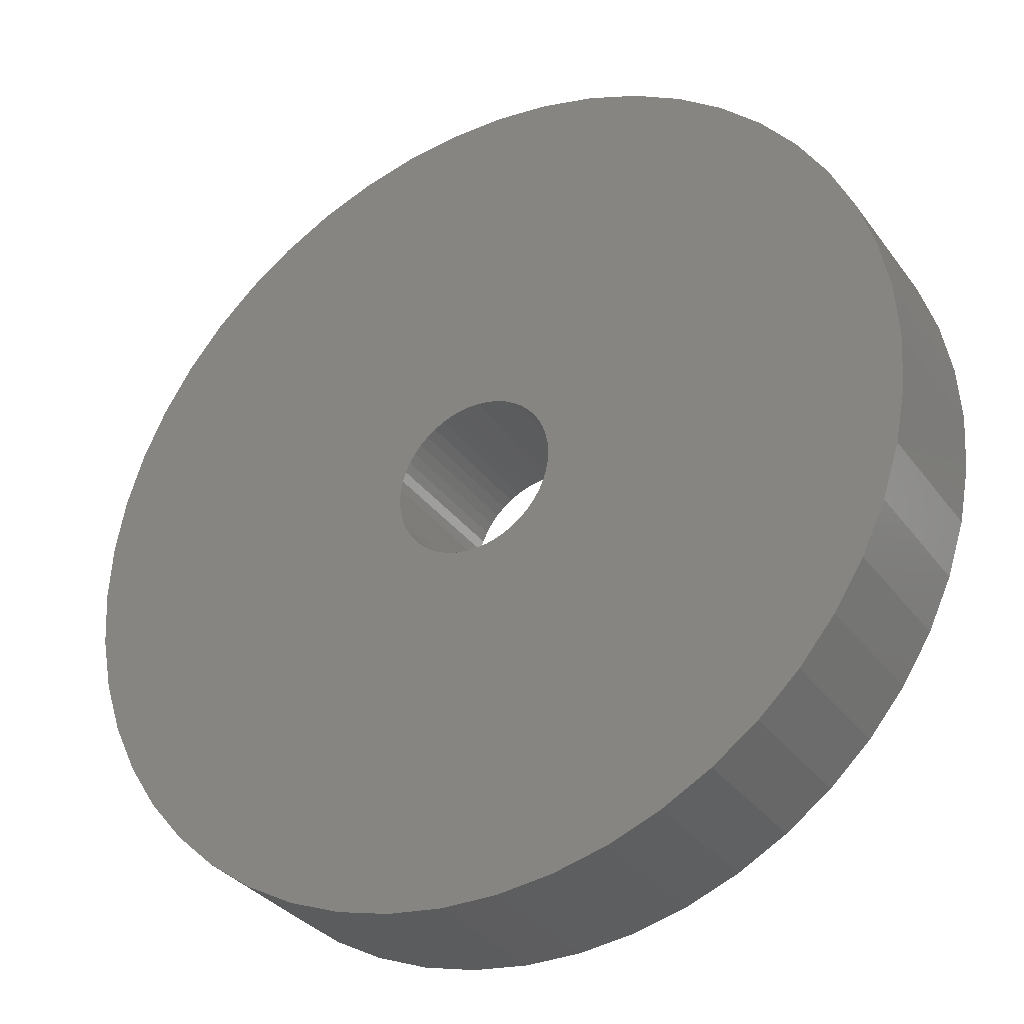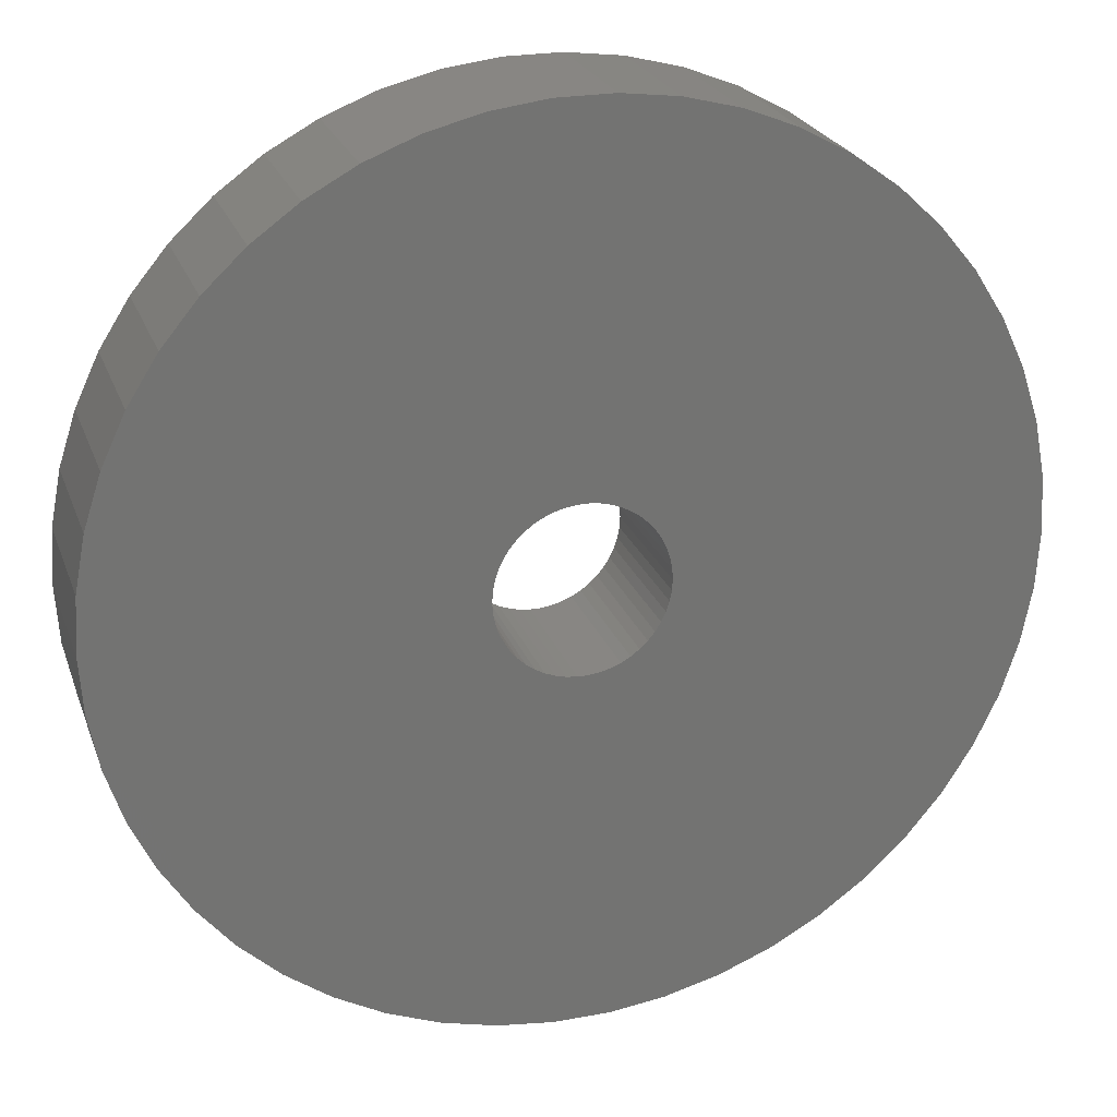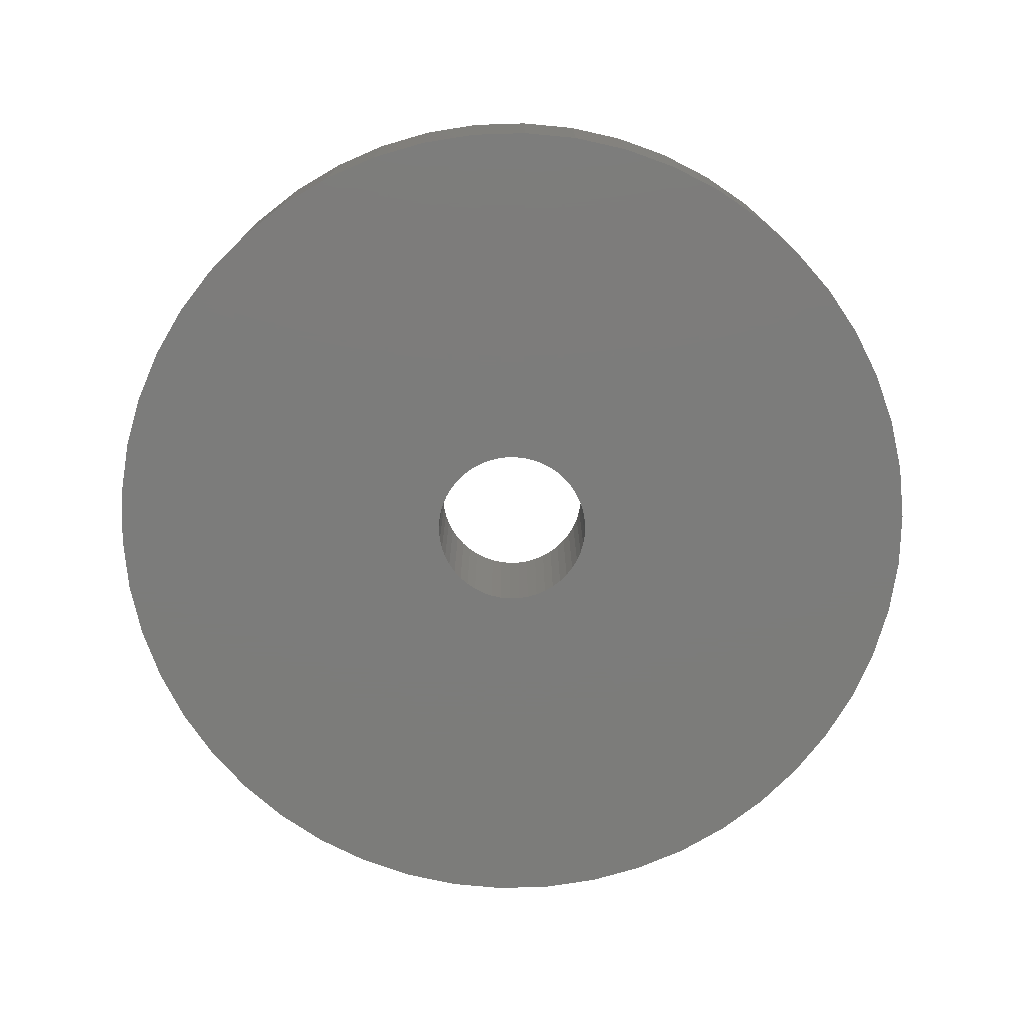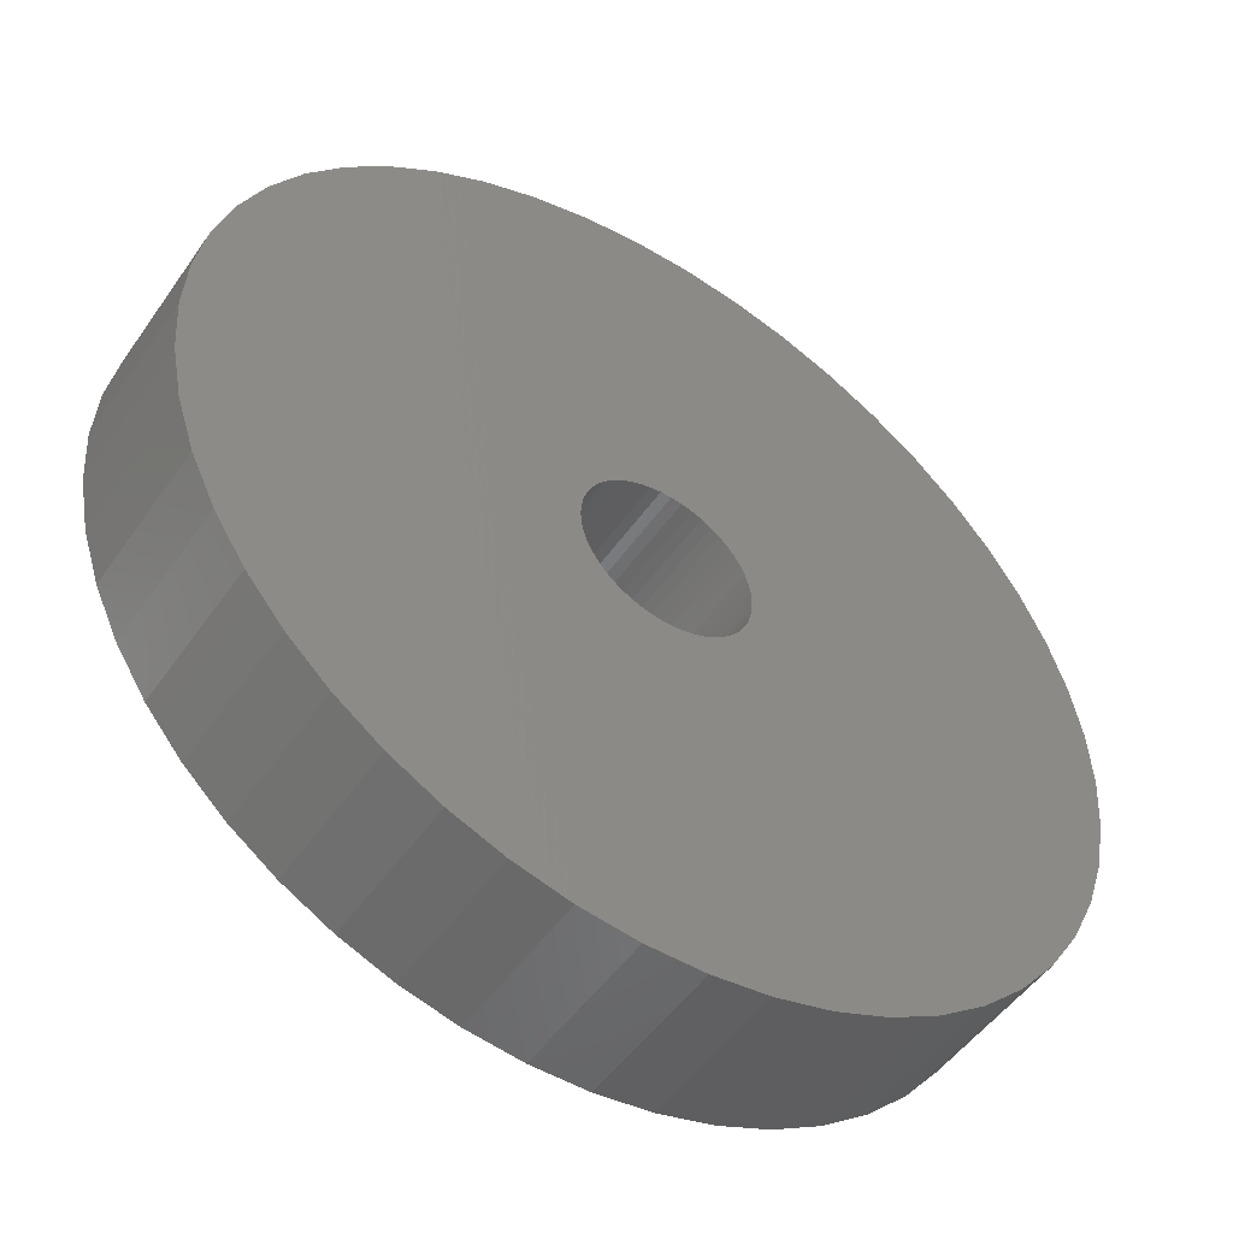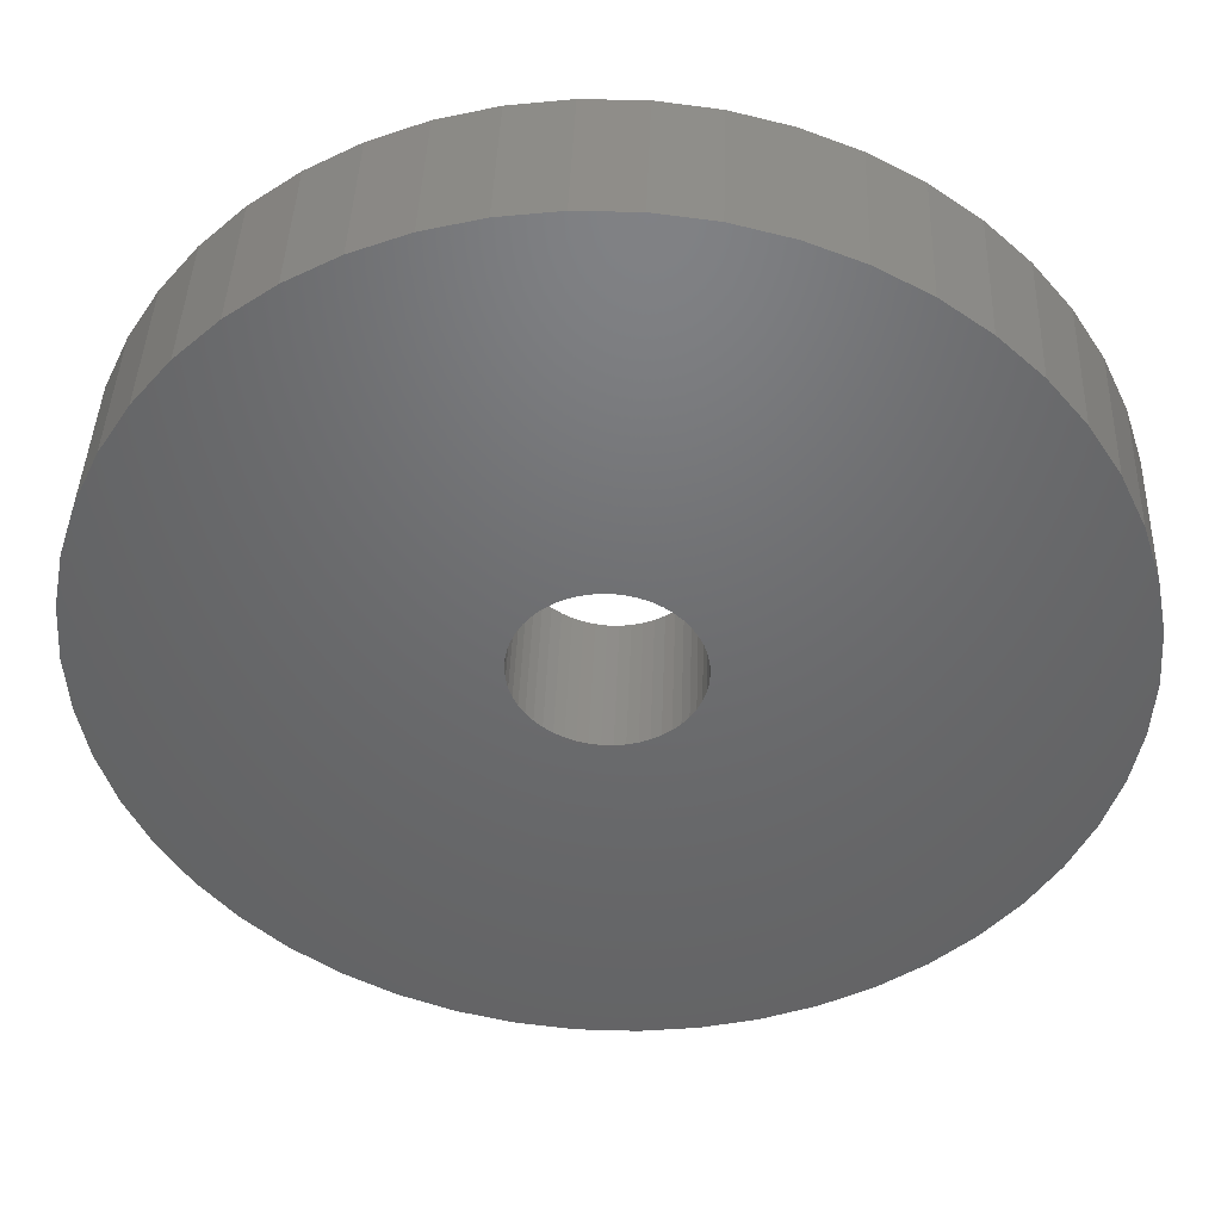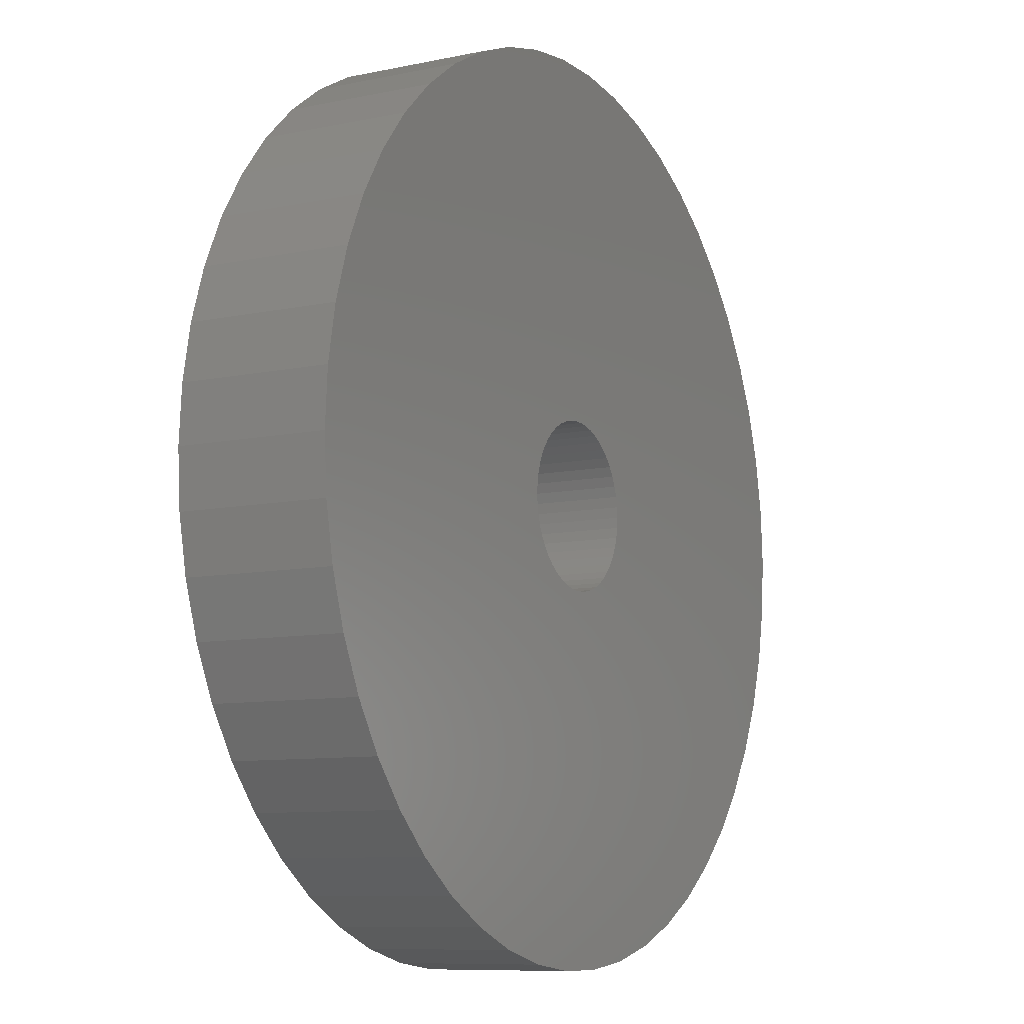
<metadata>
{"format":"stl","ext":"stl","renderer":"f3d","projection":"perspective","resolution":1024,"background":"white","views":[{"elev":-32.9,"azim":30.4,"up":"+Y"},{"elev":24.0,"azim":-17.2,"up":"+Y"},{"elev":-75.4,"azim":81.0,"up":"+Z"},{"elev":-50.2,"azim":-33.6,"up":"+Y"},{"elev":41.6,"azim":2.0,"up":"+Y"},{"elev":-9.1,"azim":119.3,"up":"+Y"}]}
</metadata>
<code>
# stl→obj: 200 verts, 400 faces
v 12 0 2
v 11.91 1.504 -2
v 11.91 1.504 2
v 12 0 -2
v -12 0 -2
v -11.91 1.504 2
v -11.91 1.504 -2
v -12 0 2
v 0.7535 11.98 -2
v -0.7535 11.98 2
v 0.7535 11.98 2
v -0.7535 11.98 -2
v -0.7535 -11.98 -2
v 0.7535 -11.98 2
v -0.7535 -11.98 2
v 0.7535 -11.98 -2
v 8.748 8.215 -2
v 7.649 9.246 2
v 8.748 8.215 2
v 7.649 9.246 -2
v -7.649 9.246 -2
v -8.748 8.215 2
v -7.649 9.246 2
v -8.748 8.215 -2
v -3.708 11.41 -2
v -5.109 10.86 2
v -3.708 11.41 2
v -5.109 10.86 -2
v 9.708 -7.053 2
v 10.52 -5.781 -2
v 10.52 -5.781 2
v 9.708 -7.053 -2
v 11.16 4.417 2
v 10.52 5.781 -2
v 10.52 5.781 2
v 11.16 4.417 -2
v 11.62 2.984 -2
v 11.62 2.984 2
v 9.708 7.053 -2
v 9.708 7.053 2
v 5.109 10.86 -2
v 3.708 11.41 2
v 5.109 10.86 2
v 3.708 11.41 -2
v 2.249 11.79 2
v 2.249 11.79 -2
v 6.43 10.13 -2
v 6.43 10.13 2
v -11.16 4.417 -2
v -10.52 5.781 2
v -10.52 5.781 -2
v -11.16 4.417 2
v -9.708 7.053 -2
v -9.708 7.053 2
v -11.62 2.984 -2
v -11.62 2.984 2
v -2.249 11.79 2
v -2.249 11.79 -2
v 2.249 -11.79 2
v 2.249 -11.79 -2
v 2.25 0 2
v 2.232 0.282 2
v 11.91 -1.504 2
v 2.179 0.5596 2
v 2.232 -0.282 2
v 2.092 0.8283 2
v 11.62 -2.984 2
v 1.972 1.084 2
v 2.179 -0.5596 2
v 1.82 1.323 2
v 11.16 -4.417 2
v 1.64 1.54 2
v 2.092 -0.8283 2
v 1.434 1.734 2
v 1.206 1.9 2
v 1.972 -1.084 2
v 0.958 2.036 2
v 1.82 -1.323 2
v 0.6953 2.14 2
v 0.4216 2.21 2
v 0.1413 2.246 2
v -0.1413 2.246 2
v -0.4216 2.21 2
v -0.6953 2.14 2
v -0.958 2.036 2
v -1.206 1.9 2
v -6.43 10.13 2
v -1.434 1.734 2
v -1.64 1.54 2
v -1.82 1.323 2
v 8.748 -8.215 2
v 1.64 -1.54 2
v 7.649 -9.246 2
v 1.434 -1.734 2
v 6.43 -10.13 2
v 1.206 -1.9 2
v 5.109 -10.86 2
v 0.958 -2.036 2
v 3.708 -11.41 2
v 0.6953 -2.14 2
v 0.4216 -2.21 2
v 0.1413 -2.246 2
v -0.1413 -2.246 2
v -0.4216 -2.21 2
v -2.249 -11.79 2
v -0.6953 -2.14 2
v -3.708 -11.41 2
v -0.958 -2.036 2
v -5.109 -10.86 2
v -1.206 -1.9 2
v -6.43 -10.13 2
v -1.434 -1.734 2
v -7.649 -9.246 2
v -1.64 -1.54 2
v -8.748 -8.215 2
v -1.82 -1.323 2
v -9.708 -7.053 2
v -1.972 -1.084 2
v -10.52 -5.781 2
v -2.092 -0.8283 2
v -11.16 -4.417 2
v -2.179 -0.5596 2
v -11.62 -2.984 2
v -2.232 -0.282 2
v -11.91 -1.504 2
v -2.25 0 2
v -1.972 1.084 2
v -2.092 0.8283 2
v -2.179 0.5596 2
v -2.232 0.282 2
v -6.43 10.13 -2
v 11.91 -1.504 -2
v 8.748 -8.215 -2
v 11.62 -2.984 -2
v 11.16 -4.417 -2
v -8.748 -8.215 -2
v -7.649 -9.246 -2
v -10.52 -5.781 -2
v -11.16 -4.417 -2
v -9.708 -7.053 -2
v 2.25 0 -2
v 2.232 -0.282 -2
v 2.179 -0.5596 -2
v 2.232 0.282 -2
v 2.092 -0.8283 -2
v 1.972 -1.084 -2
v 2.179 0.5596 -2
v 1.82 -1.323 -2
v 1.64 -1.54 -2
v 7.649 -9.246 -2
v 2.092 0.8283 -2
v 1.434 -1.734 -2
v 6.43 -10.13 -2
v 1.206 -1.9 -2
v 5.109 -10.86 -2
v 1.972 1.084 -2
v 0.958 -2.036 -2
v 3.708 -11.41 -2
v 1.82 1.323 -2
v 0.6953 -2.14 -2
v 0.4216 -2.21 -2
v 0.1413 -2.246 -2
v -0.1413 -2.246 -2
v -0.4216 -2.21 -2
v -2.249 -11.79 -2
v -0.6953 -2.14 -2
v -3.708 -11.41 -2
v -0.958 -2.036 -2
v -5.109 -10.86 -2
v -1.206 -1.9 -2
v -6.43 -10.13 -2
v -1.434 -1.734 -2
v -1.64 -1.54 -2
v -1.82 -1.323 -2
v 1.64 1.54 -2
v 1.434 1.734 -2
v 1.206 1.9 -2
v 0.958 2.036 -2
v 0.6953 2.14 -2
v 0.4216 2.21 -2
v 0.1413 2.246 -2
v -0.1413 2.246 -2
v -0.4216 2.21 -2
v -0.6953 2.14 -2
v -0.958 2.036 -2
v -1.206 1.9 -2
v -1.434 1.734 -2
v -1.64 1.54 -2
v -1.82 1.323 -2
v -1.972 1.084 -2
v -2.092 0.8283 -2
v -2.179 0.5596 -2
v -2.232 0.282 -2
v -2.25 0 -2
v -1.972 -1.084 -2
v -2.092 -0.8283 -2
v -2.179 -0.5596 -2
v -11.62 -2.984 -2
v -2.232 -0.282 -2
v -11.91 -1.504 -2
f 1 2 3
f 2 1 4
f 5 6 7
f 6 5 8
f 9 10 11
f 10 9 12
f 13 14 15
f 14 13 16
f 17 18 19
f 18 17 20
f 21 22 23
f 22 21 24
f 25 26 27
f 26 25 28
f 29 30 31
f 30 29 32
f 33 34 35
f 34 33 36
f 3 37 38
f 37 3 2
f 35 39 40
f 39 35 34
f 41 42 43
f 42 41 44
f 44 45 42
f 45 44 46
f 47 43 48
f 43 47 41
f 49 50 51
f 50 49 52
f 53 22 24
f 22 53 54
f 55 52 49
f 52 55 56
f 12 57 10
f 57 12 58
f 16 59 14
f 59 16 60
f 38 36 33
f 36 38 37
f 40 17 19
f 17 40 39
f 46 11 45
f 11 46 9
f 20 48 18
f 48 20 47
f 51 54 53
f 54 51 50
f 7 56 55
f 56 7 6
f 61 1 3
f 62 3 38
f 1 61 63
f 64 38 33
f 65 63 61
f 66 33 35
f 63 65 67
f 68 35 40
f 69 67 65
f 70 40 19
f 67 69 71
f 72 19 18
f 73 71 69
f 74 18 48
f 71 73 31
f 75 48 43
f 76 31 73
f 77 43 42
f 31 76 29
f 78 29 76
f 79 42 45
f 3 62 61
f 38 64 62
f 33 66 64
f 35 68 66
f 40 70 68
f 19 72 70
f 18 74 72
f 48 75 74
f 43 77 75
f 80 45 11
f 42 79 77
f 45 80 79
f 11 81 80
f 11 82 81
f 10 82 11
f 82 10 83
f 57 83 10
f 83 57 84
f 27 84 57
f 84 27 85
f 26 85 27
f 85 26 86
f 87 86 26
f 86 87 88
f 23 88 87
f 88 23 89
f 22 89 23
f 89 22 90
f 54 90 22
f 29 78 91
f 92 91 78
f 91 92 93
f 94 93 92
f 93 94 95
f 96 95 94
f 95 96 97
f 98 97 96
f 97 98 99
f 100 99 98
f 99 100 59
f 101 59 100
f 59 101 14
f 102 14 101
f 103 14 102
f 15 103 104
f 105 104 106
f 103 15 14
f 107 106 108
f 109 108 110
f 111 110 112
f 113 112 114
f 115 114 116
f 117 116 118
f 119 118 120
f 121 120 122
f 123 122 124
f 104 105 15
f 125 124 126
f 90 54 127
f 106 107 105
f 50 127 54
f 108 109 107
f 127 50 128
f 110 111 109
f 52 128 50
f 112 113 111
f 128 52 129
f 114 115 113
f 56 129 52
f 116 117 115
f 129 56 130
f 118 119 117
f 6 130 56
f 120 121 119
f 130 6 126
f 122 123 121
f 8 126 6
f 124 125 123
f 126 8 125
f 28 87 26
f 87 28 131
f 131 23 87
f 23 131 21
f 58 27 57
f 27 58 25
f 63 4 1
f 4 63 132
f 91 32 29
f 32 91 133
f 71 134 67
f 134 71 135
f 67 132 63
f 132 67 134
f 136 113 115
f 113 136 137
f 138 121 139
f 121 138 119
f 136 117 140
f 117 136 115
f 141 4 132
f 142 132 134
f 4 141 2
f 143 134 135
f 144 2 141
f 145 135 30
f 2 144 37
f 146 30 32
f 147 37 144
f 148 32 133
f 37 147 36
f 149 133 150
f 151 36 147
f 152 150 153
f 36 151 34
f 154 153 155
f 156 34 151
f 157 155 158
f 34 156 39
f 159 39 156
f 160 158 60
f 132 142 141
f 134 143 142
f 135 145 143
f 30 146 145
f 32 148 146
f 133 149 148
f 150 152 149
f 153 154 152
f 155 157 154
f 161 60 16
f 158 160 157
f 60 161 160
f 16 162 161
f 16 163 162
f 13 163 16
f 163 13 164
f 165 164 13
f 164 165 166
f 167 166 165
f 166 167 168
f 169 168 167
f 168 169 170
f 171 170 169
f 170 171 172
f 137 172 171
f 172 137 173
f 136 173 137
f 173 136 174
f 140 174 136
f 39 159 17
f 175 17 159
f 17 175 20
f 176 20 175
f 20 176 47
f 177 47 176
f 47 177 41
f 178 41 177
f 41 178 44
f 179 44 178
f 44 179 46
f 180 46 179
f 46 180 9
f 181 9 180
f 182 9 181
f 12 182 183
f 58 183 184
f 182 12 9
f 25 184 185
f 28 185 186
f 131 186 187
f 21 187 188
f 24 188 189
f 53 189 190
f 51 190 191
f 49 191 192
f 55 192 193
f 183 58 12
f 7 193 194
f 174 140 195
f 184 25 58
f 138 195 140
f 185 28 25
f 195 138 196
f 186 131 28
f 139 196 138
f 187 21 131
f 196 139 197
f 188 24 21
f 198 197 139
f 189 53 24
f 197 198 199
f 190 51 53
f 200 199 198
f 191 49 51
f 199 200 194
f 192 55 49
f 5 194 200
f 193 7 55
f 194 5 7
f 155 95 97
f 95 155 153
f 150 91 93
f 91 150 133
f 31 135 71
f 135 31 30
f 139 123 198
f 123 139 121
f 158 97 99
f 97 158 155
f 60 99 59
f 99 60 158
f 165 15 105
f 15 165 13
f 137 111 113
f 111 137 171
f 140 119 138
f 119 140 117
f 198 125 200
f 125 198 123
f 200 8 5
f 8 200 125
f 153 93 95
f 93 153 150
f 167 105 107
f 105 167 165
f 169 107 109
f 107 169 167
f 171 109 111
f 109 171 169
f 141 62 144
f 62 141 61
f 126 193 130
f 193 126 194
f 182 81 82
f 81 182 181
f 176 72 74
f 72 176 175
f 188 88 89
f 88 188 187
f 185 84 85
f 84 185 184
f 151 68 156
f 68 151 66
f 144 64 147
f 64 144 62
f 179 77 79
f 77 179 178
f 180 79 80
f 79 180 179
f 177 74 75
f 74 177 176
f 127 189 90
f 189 127 190
f 90 188 89
f 188 90 189
f 129 191 128
f 191 129 192
f 186 85 86
f 85 186 185
f 183 82 83
f 82 183 182
f 148 76 146
f 76 148 78
f 142 61 141
f 61 142 65
f 161 102 101
f 102 161 162
f 147 66 151
f 66 147 64
f 159 72 175
f 72 159 70
f 156 70 159
f 70 156 68
f 181 80 81
f 80 181 180
f 128 190 127
f 190 128 191
f 130 192 129
f 192 130 193
f 187 86 88
f 86 187 186
f 184 83 84
f 83 184 183
f 143 65 142
f 65 143 69
f 168 110 108
f 110 168 170
f 120 197 122
f 197 120 196
f 157 100 98
f 100 157 160
f 160 101 100
f 101 160 161
f 178 75 77
f 75 178 177
f 145 69 143
f 69 145 73
f 146 73 145
f 73 146 76
f 163 104 103
f 104 163 164
f 114 174 116
f 174 114 173
f 124 194 126
f 194 124 199
f 149 78 148
f 78 149 92
f 152 96 94
f 96 152 154
f 154 98 96
f 98 154 157
f 162 103 102
f 103 162 163
f 166 108 106
f 108 166 168
f 172 114 112
f 114 172 173
f 116 195 118
f 195 116 174
f 118 196 120
f 196 118 195
f 122 199 124
f 199 122 197
f 149 94 92
f 94 149 152
f 164 106 104
f 106 164 166
f 170 112 110
f 112 170 172

</code>
